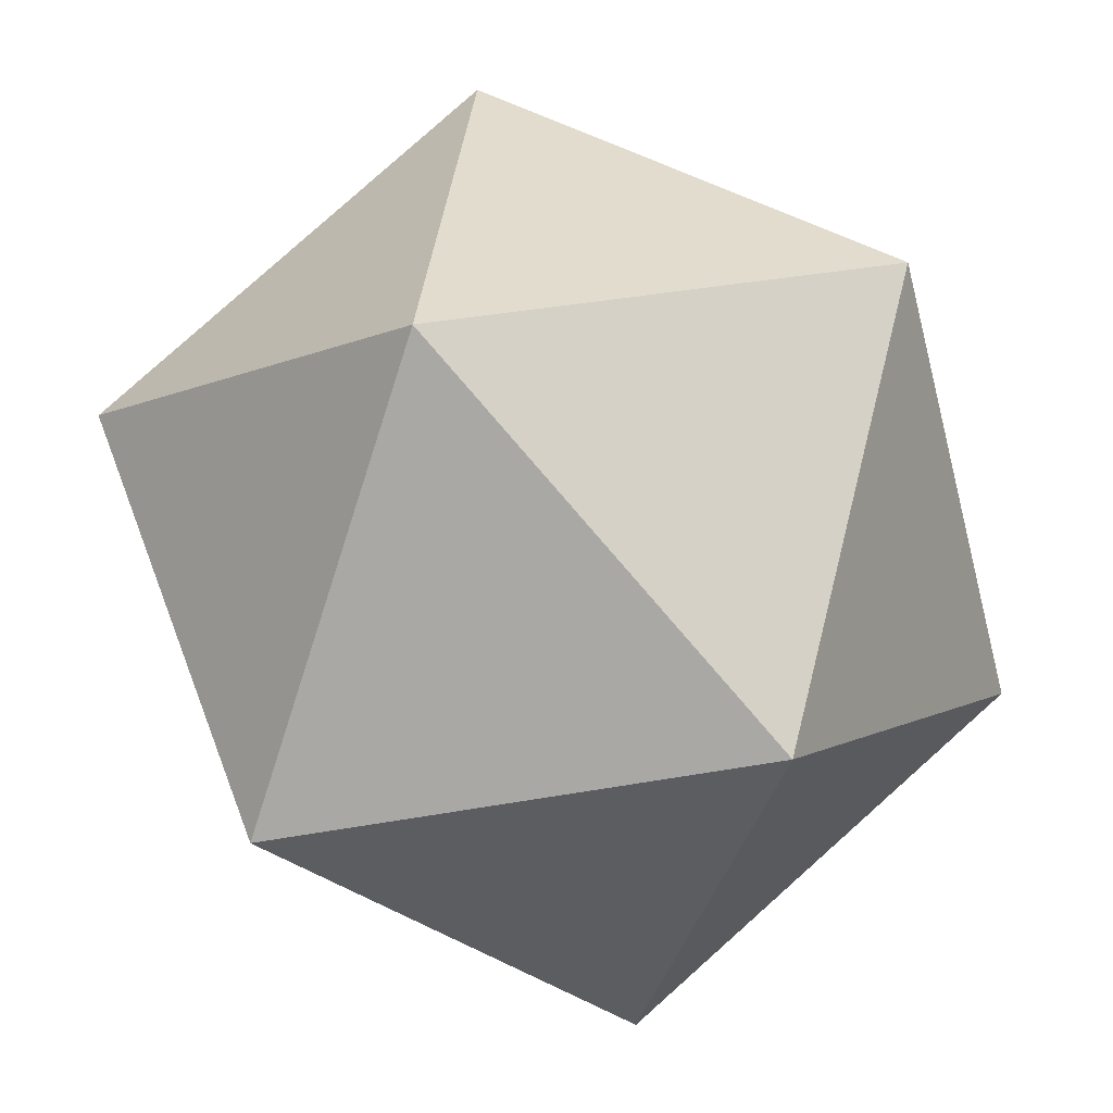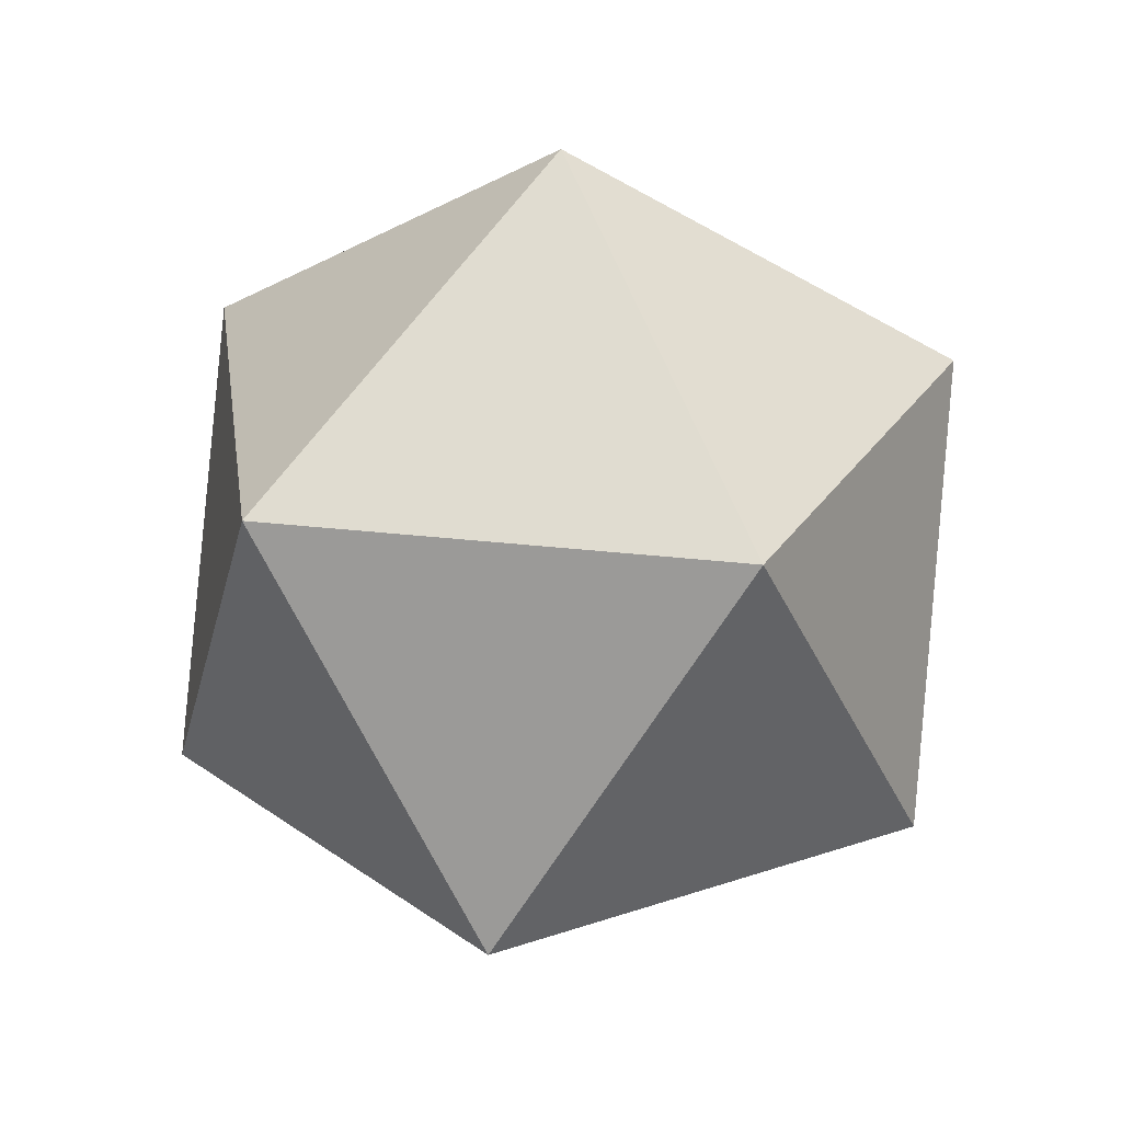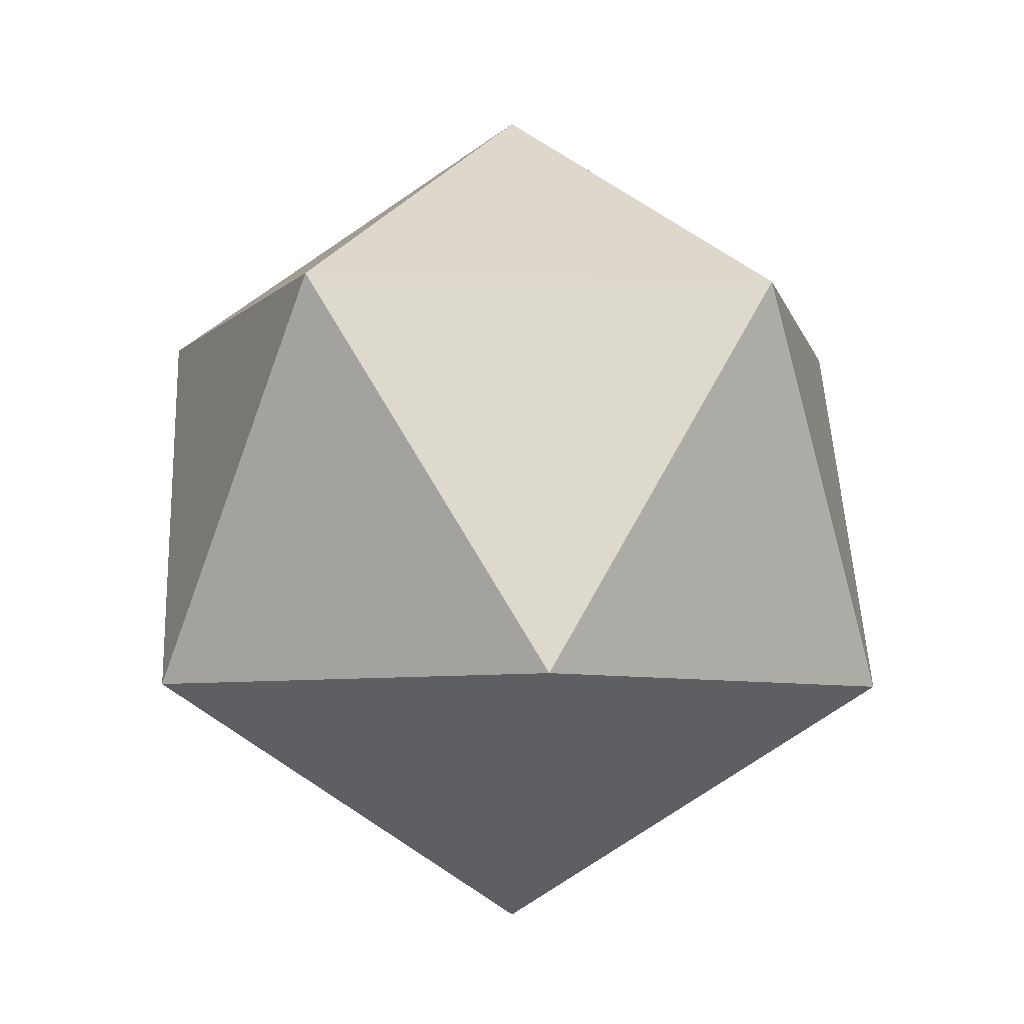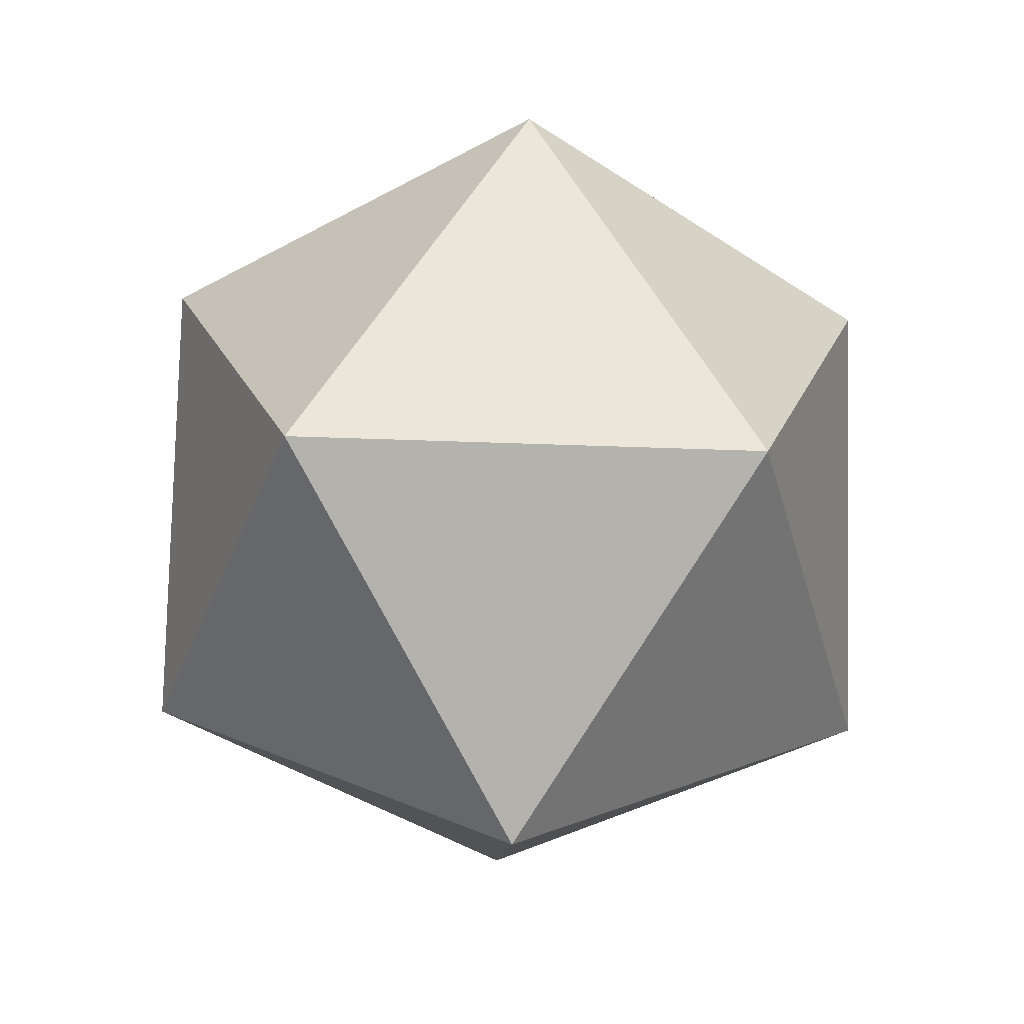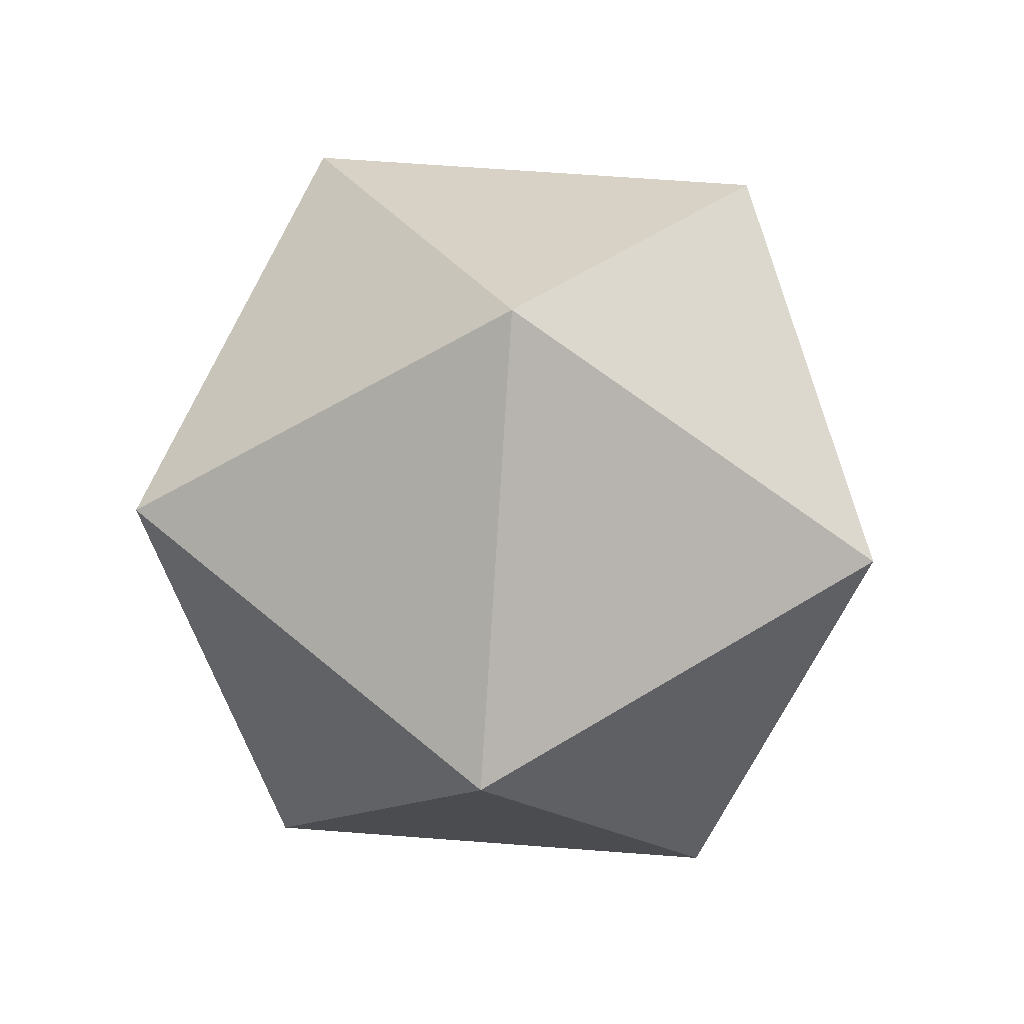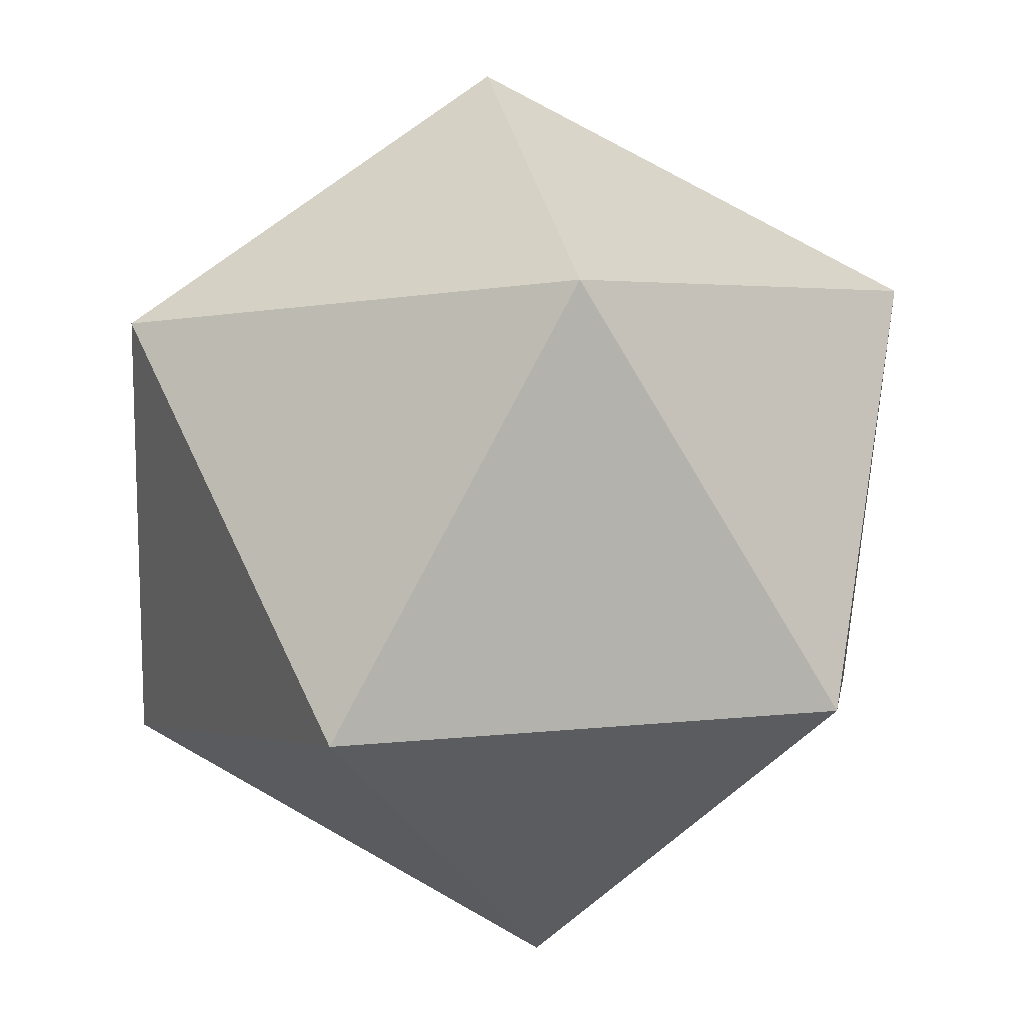
<metadata>
{"format":"obj","ext":"obj","renderer":"f3d","projection":"perspective","resolution":1024,"background":"white","views":[{"elev":42.1,"azim":-144.4,"up":"+Y"},{"elev":29.6,"azim":-98.2,"up":"+Z"},{"elev":-6.5,"azim":174.9,"up":"+Z"},{"elev":-41.8,"azim":-74.6,"up":"+Z"},{"elev":64.3,"azim":-67.6,"up":"+Z"},{"elev":-43.6,"azim":54.3,"up":"+Y"}]}
</metadata>
<code>
o Mine
v 0 0 -1
v -0.5257 -0.7236 -0.4472
v -0.8506 0.2764 -0.4472
v 0 0.8944 -0.4472
v 0.8506 0.2764 -0.4472
v 0.5257 -0.7236 -0.4472
v -0.8506 -0.2764 0.4472
v -0.5257 0.7236 0.4472
v 0.5257 0.7236 0.4472
v 0.8506 -0.2764 0.4472
v 0 -0.8944 0.4472
v 0 0 1
f 1 2 3
f 2 1 6
f 1 3 4
f 1 4 5
f 1 5 6
f 2 6 11
f 3 2 7
f 4 3 8
f 5 4 9
f 6 5 10
f 2 11 7
f 3 7 8
f 4 8 9
f 5 9 10
f 6 10 11
f 7 11 12
f 8 7 12
f 9 8 12
f 10 9 12
f 11 10 12

</code>
